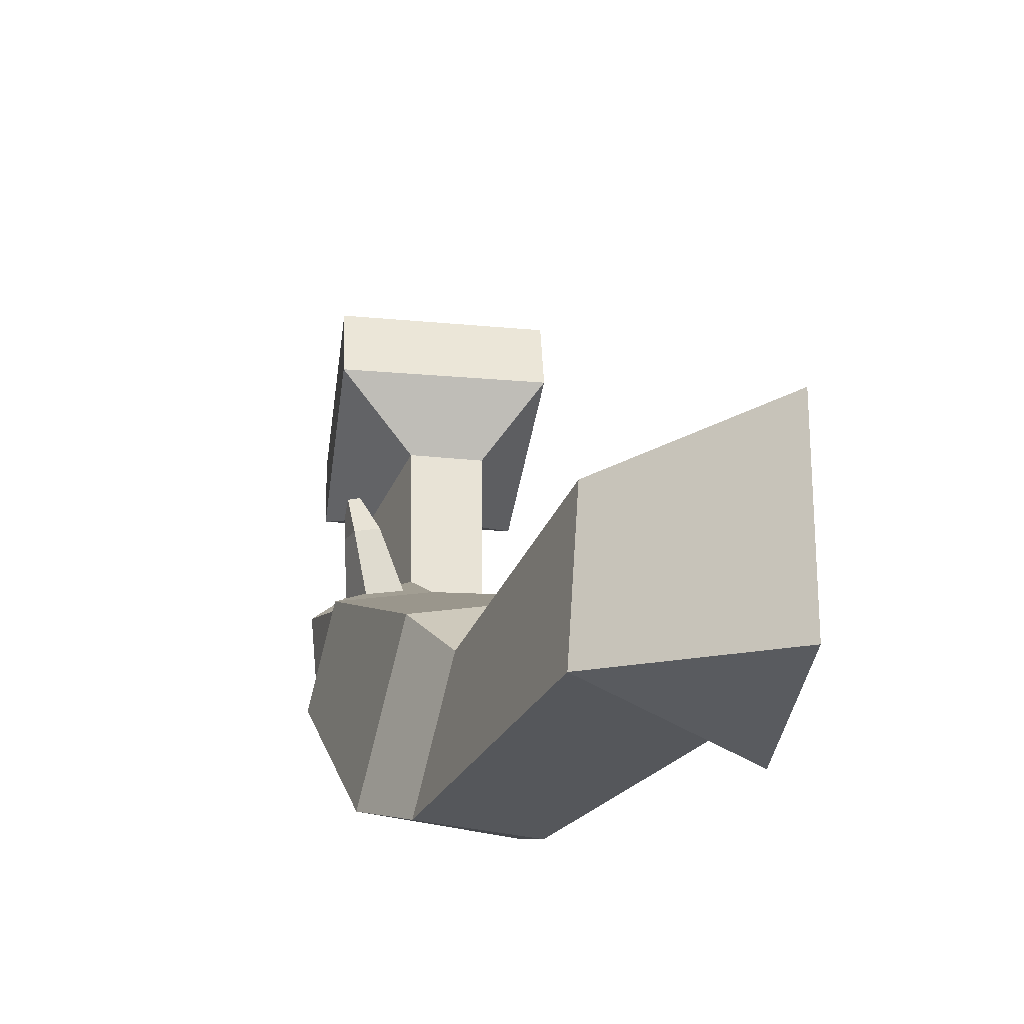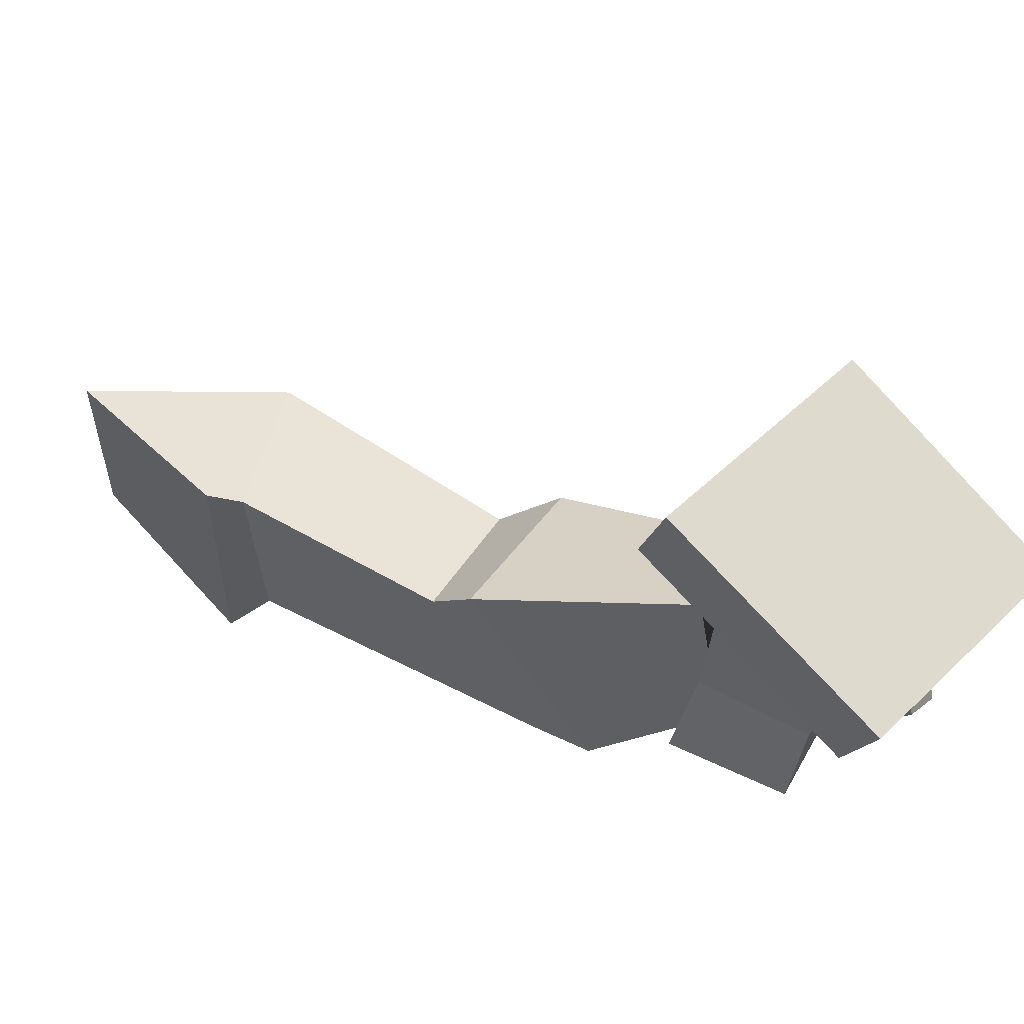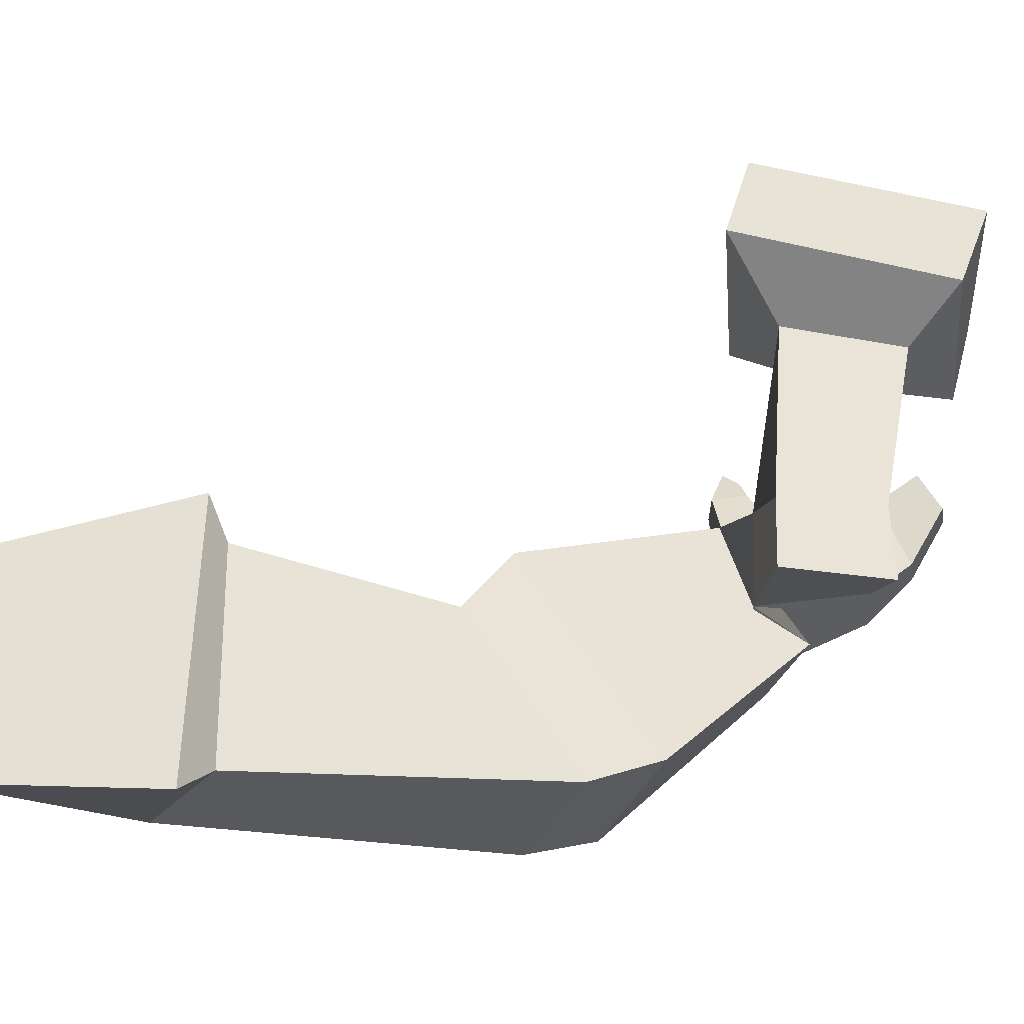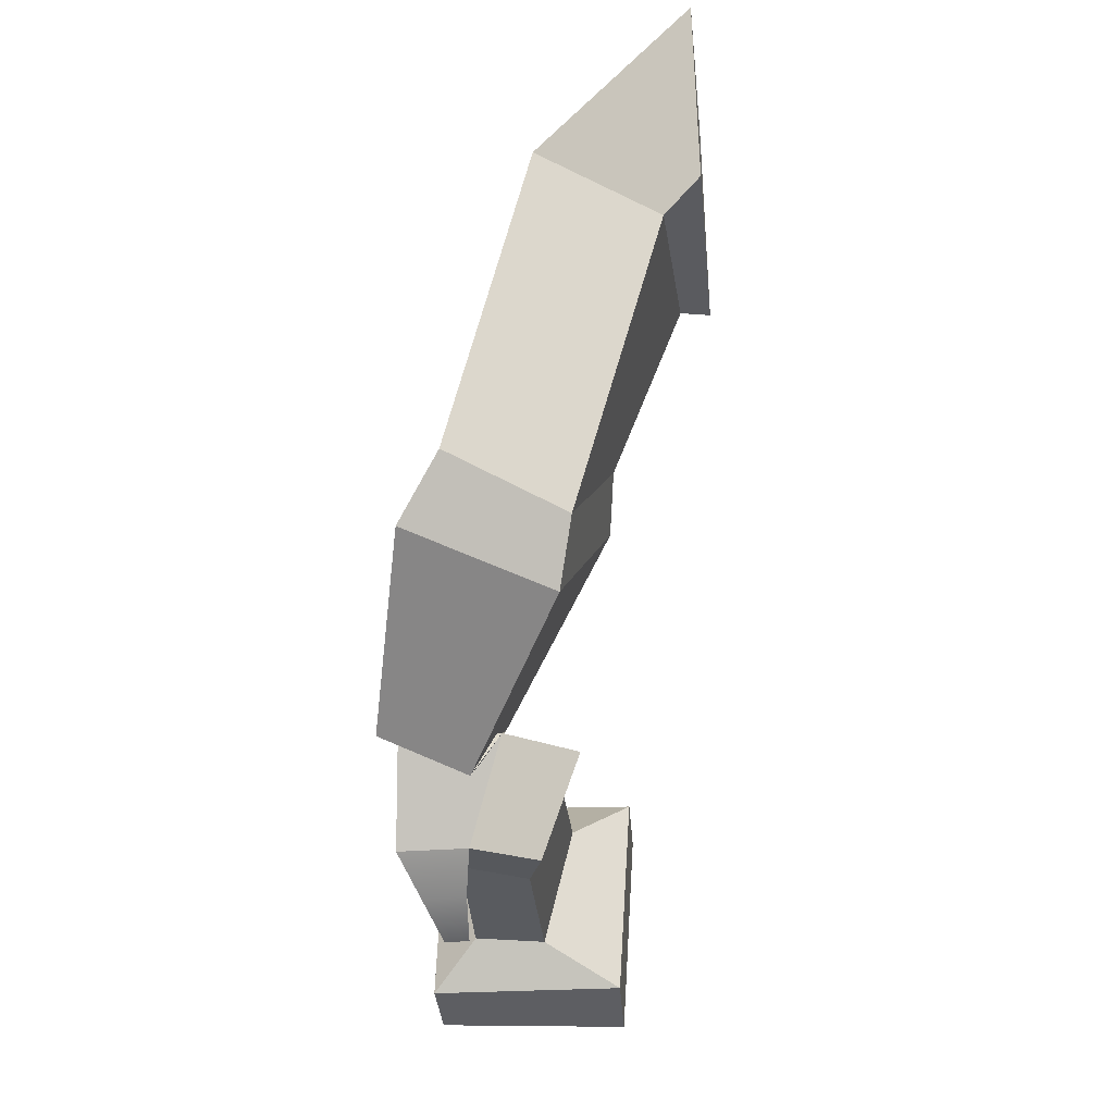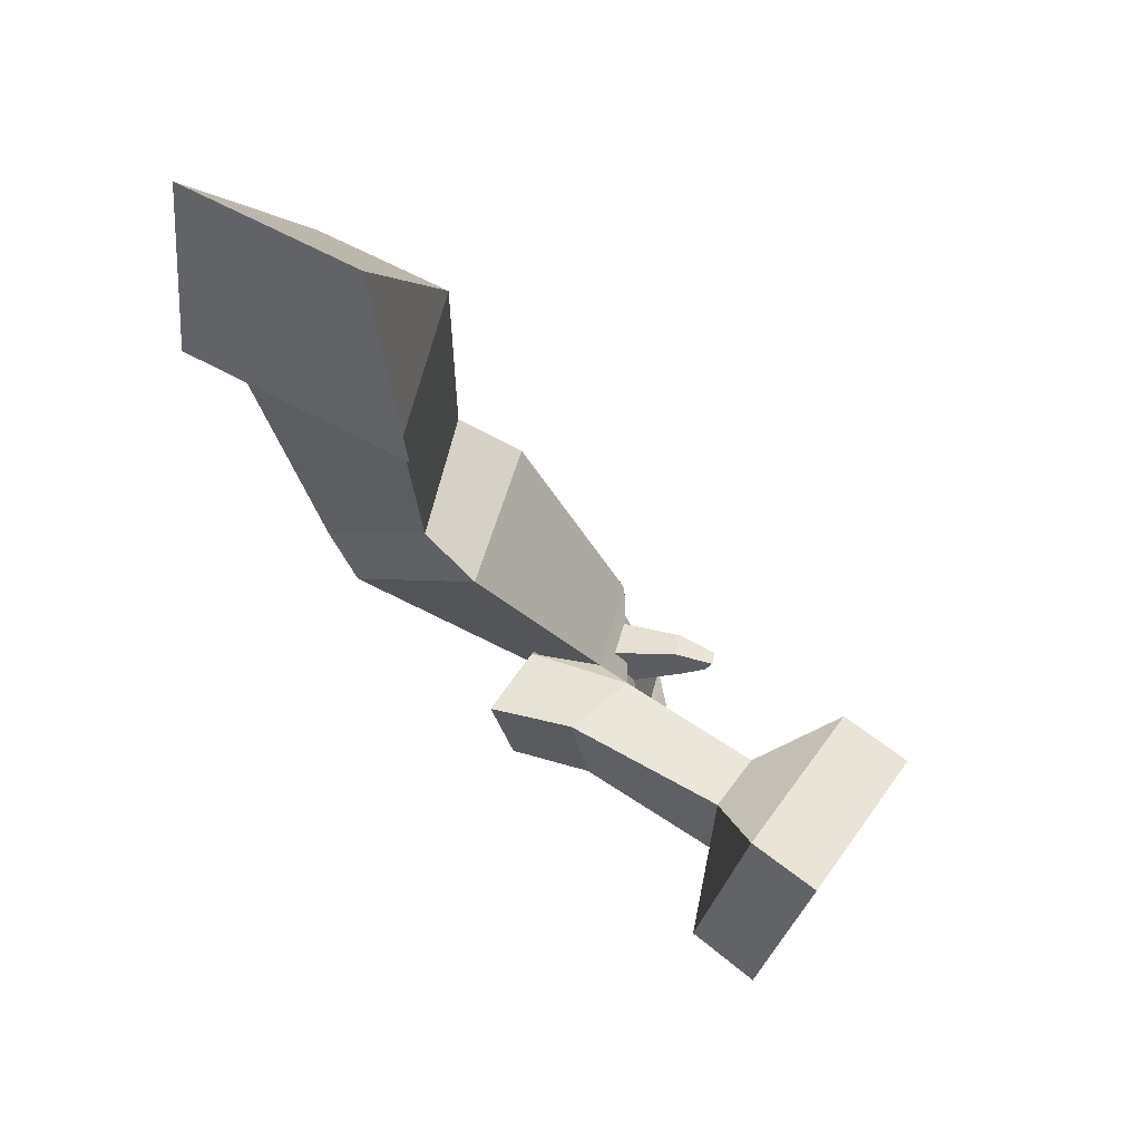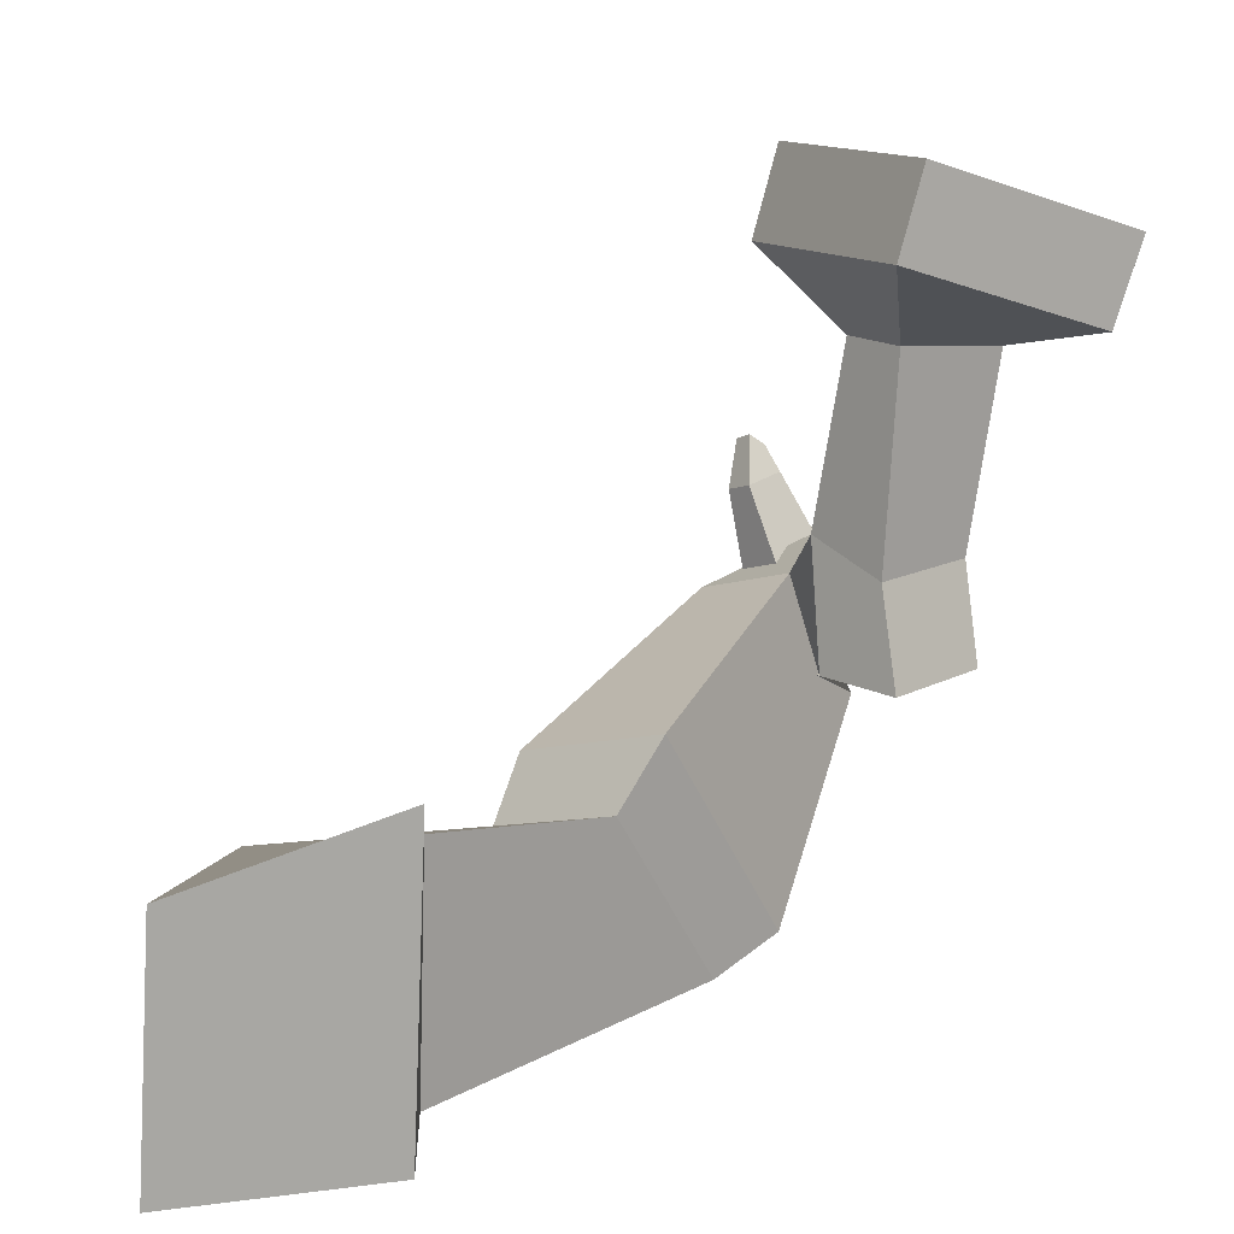
<metadata>
{"format":"obj","ext":"obj","renderer":"f3d","projection":"perspective","resolution":1024,"background":"white","views":[{"elev":-27.3,"azim":172.4,"up":"+Z"},{"elev":58.8,"azim":-43.6,"up":"+Z"},{"elev":-30.9,"azim":-84.9,"up":"+Z"},{"elev":-20.4,"azim":-175.4,"up":"+Y"},{"elev":44.5,"azim":-57.5,"up":"+Y"},{"elev":12.9,"azim":-119.2,"up":"+Z"}]}
</metadata>
<code>
g default
v 6.672 3.531 -1.208
v 6.654 3.49 -0.3879
v 6.65 2.773 -1.269
v 6.632 2.735 -0.2312
v 7.275 3.004 -1.095
v 7.235 3.002 -0.4692
v 6.75 2.687 -0.3531
v 6.79 2.688 -1.145
v 7.602 1.803 -1.117
v 7.502 2.114 -0.6479
v 7.017 1.954 -0.4799
v 7.134 1.558 -1.074
v 7.768 1.557 -1.006
v 7.647 1.935 -0.4426
v 7.044 1.78 -0.2687
v 7.184 1.3 -0.9821
v 7.918 0.9552 -0.4002
v 7.844 1.185 -0.058
v 7.478 1.091 0.04767
v 7.563 0.7992 -0.3858
v 7.846 0.9479 -0.332
v 7.796 1.088 -0.02986
v 7.549 0.9688 0.1438
v 7.458 0.989 -0.2844
v 7.87 0.572 -0.1519
v 7.905 0.693 0.09362
v 7.663 0.5775 0.1589
v 7.588 0.5728 -0.1819
v 7.714 1.1 -0.04223
v 7.563 1.062 0.001115
v 7.638 0.8964 0.123
v 7.79 0.9349 0.07966
v 7.778 1.127 0.263
v 7.683 1.112 0.289
v 7.71 0.9827 0.3164
v 7.805 0.9978 0.2904
v 7.804 1.084 0.4166
v 7.757 1.068 0.4349
v 7.762 1.008 0.3974
v 7.809 1.024 0.3791
v 7.721 0.2846 0.1692
v 7.743 0.3448 0.2983
v 7.656 0.3666 0.3356
v 7.625 0.2906 0.1726
v 7.82 0.5181 0.2065
v 7.784 0.4095 -0.0261
v 7.61 0.4207 -0.05939
v 7.686 0.5184 0.2443
v 7.161 0.9059 -0.2986
v 7.267 0.8939 0.03692
v 7.307 0.498 -0.2888
v 7.381 0.5026 0.05202
v 7.549 0.8487 0.7545
v 7.663 0.3969 0.6964
v 7.267 0.8437 0.7524
v 7.381 0.3806 0.7101
v 7.834 1.018 1.025
v 7.841 0.187 0.7747
v 7.042 1.018 1.026
v 7.077 0.1992 0.7762
v 7.834 0.923 1.329
v 7.841 0.1026 1.086
v 7.042 0.922 1.326
v 7.077 0.08498 1.074
g ArmTorch
f 41 42 43 44
f 1 2 6 5
f 2 4 7 6
f 4 3 8 7
f 3 1 5 8
f 5 6 10 9
f 6 7 11 10
f 7 8 12 11
f 8 5 9 12
f 9 10 14 13
f 10 11 15 14
f 11 12 16 15
f 12 9 13 16
f 13 14 18 17
f 14 15 19 18
f 15 16 20 19
f 16 13 17 20
f 17 18 22 21
f 18 19 23 22
f 19 20 24 23
f 20 17 21 24
f 21 22 26 25
f 37 38 39 40
f 50 49 51 52
f 24 21 25 28
f 22 23 30 29
f 23 27 31 30
f 27 26 32 31
f 26 22 29 32
f 29 30 34 33
f 30 31 35 34
f 31 32 36 35
f 32 29 33 36
f 33 34 38 37
f 34 35 39 38
f 35 36 40 39
f 36 33 37 40
f 25 26 45 46
f 26 27 48 45
f 28 25 46 47
f 46 45 42 41
f 47 46 41 44
f 48 47 44 43
f 45 48 43 42
f 27 28 47 48
f 23 24 49 50
f 24 28 51 49
f 28 27 52 51
f 62 61 63 64
f 27 23 53 54
f 23 50 55 53
f 50 52 56 55
f 52 27 54 56
f 54 53 57 58
f 53 55 59 57
f 55 56 60 59
f 56 54 58 60
f 58 57 61 62
f 57 59 63 61
f 59 60 64 63
f 60 58 62 64
f 2 1 3 4

</code>
